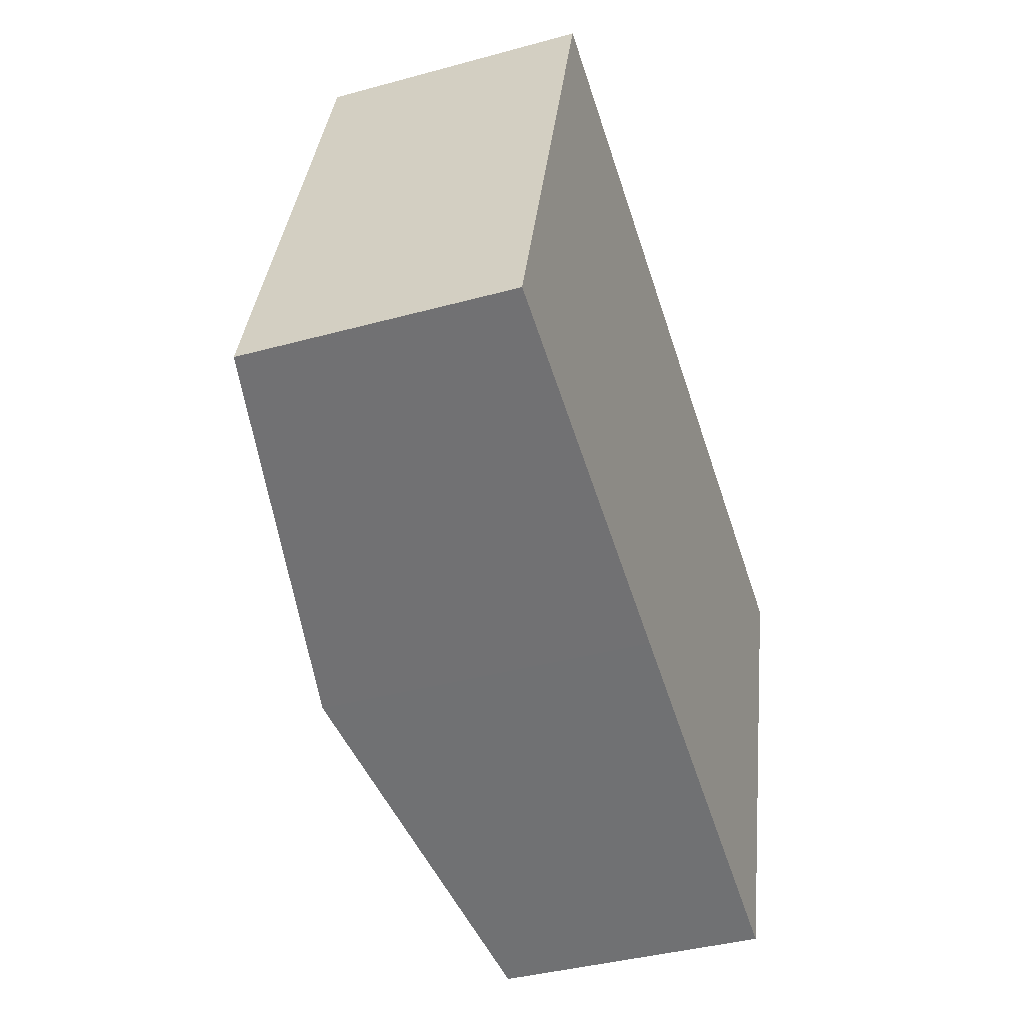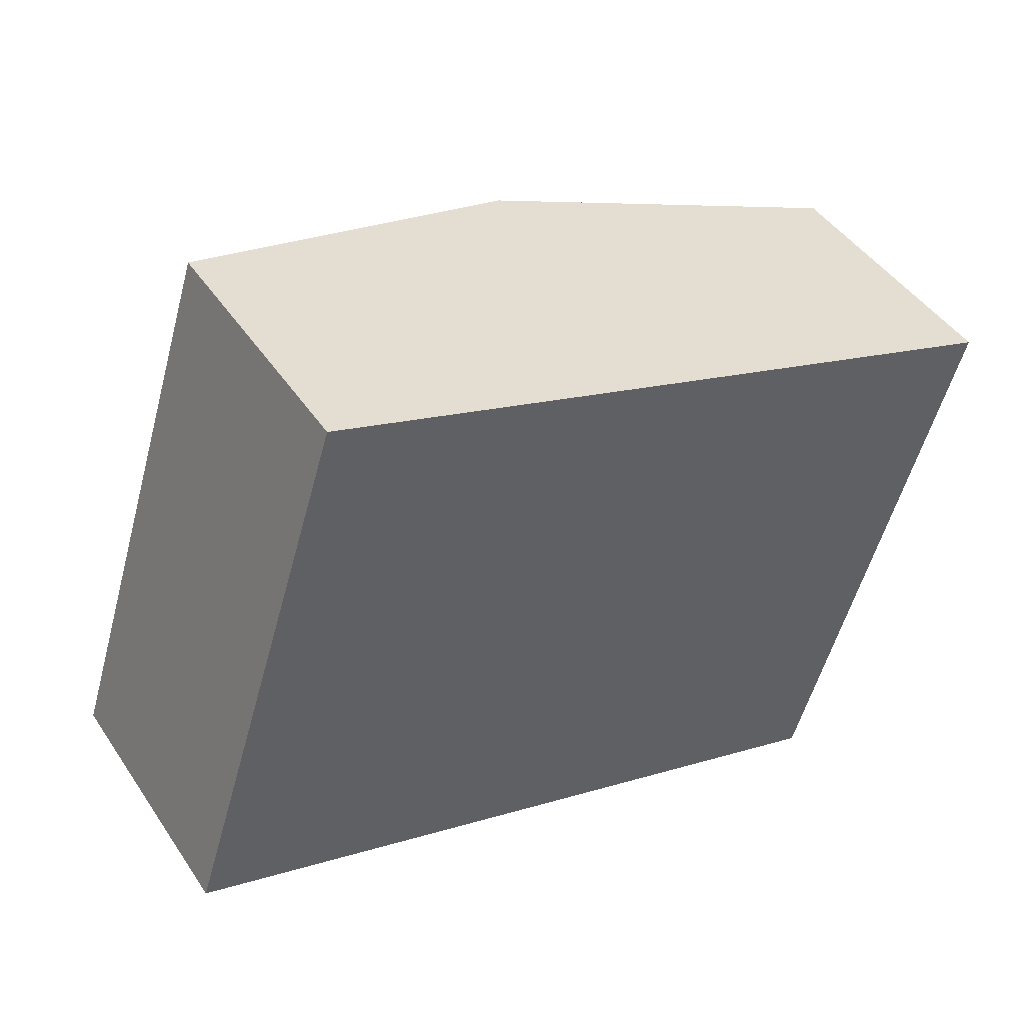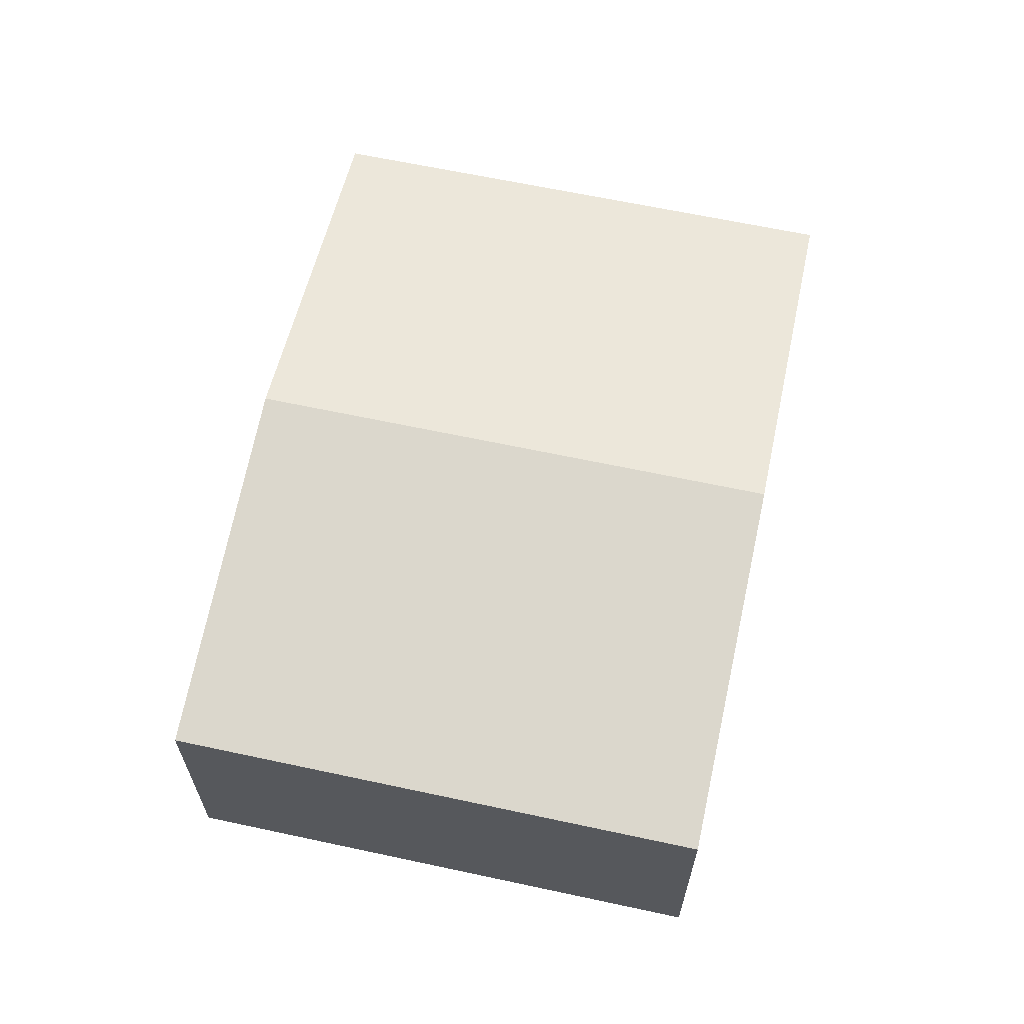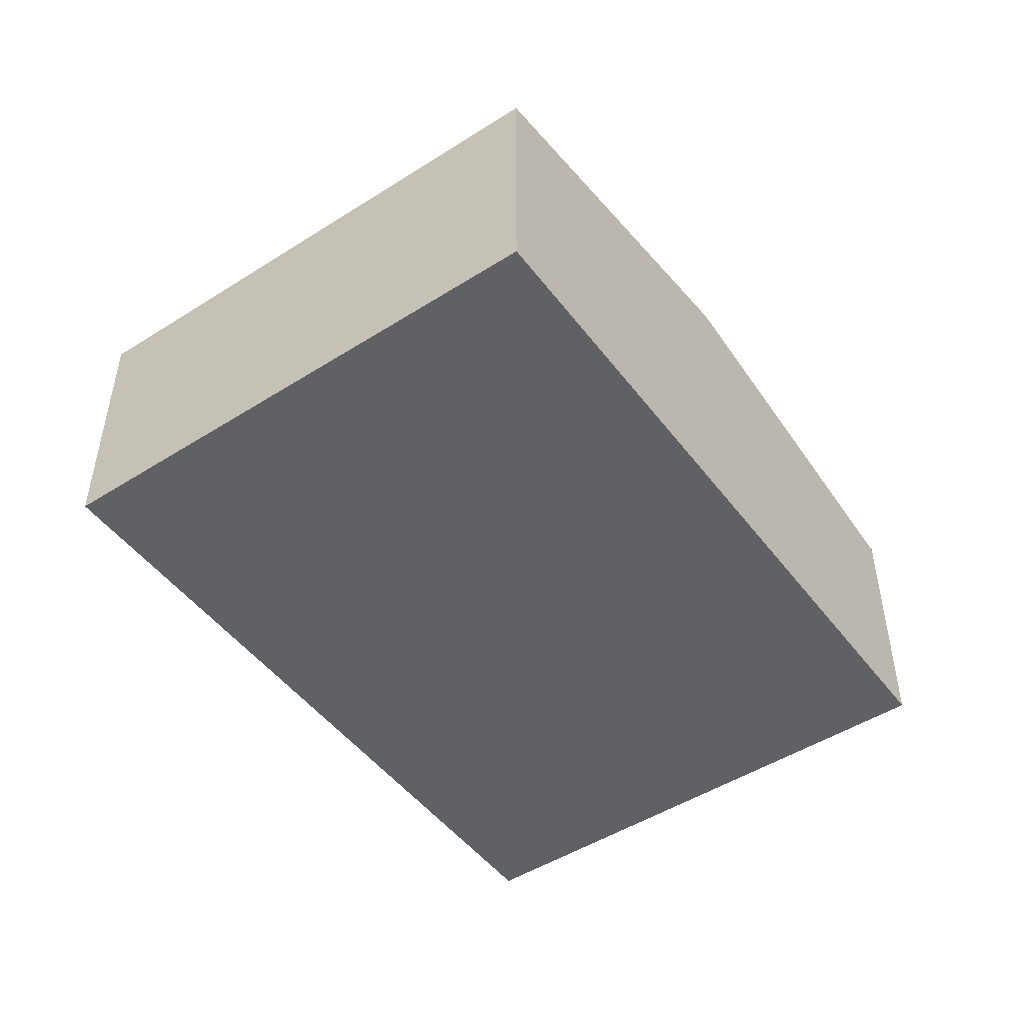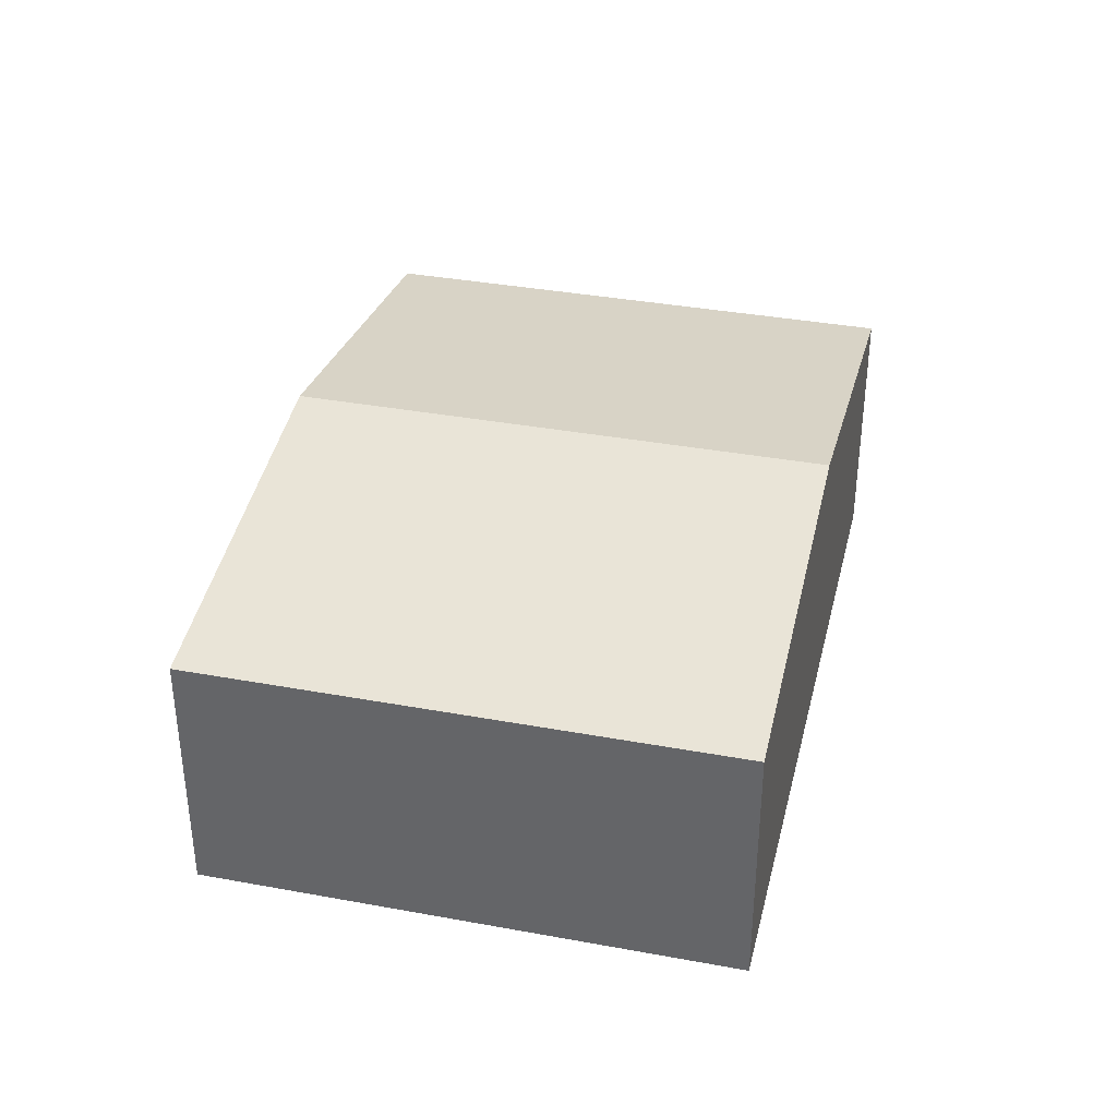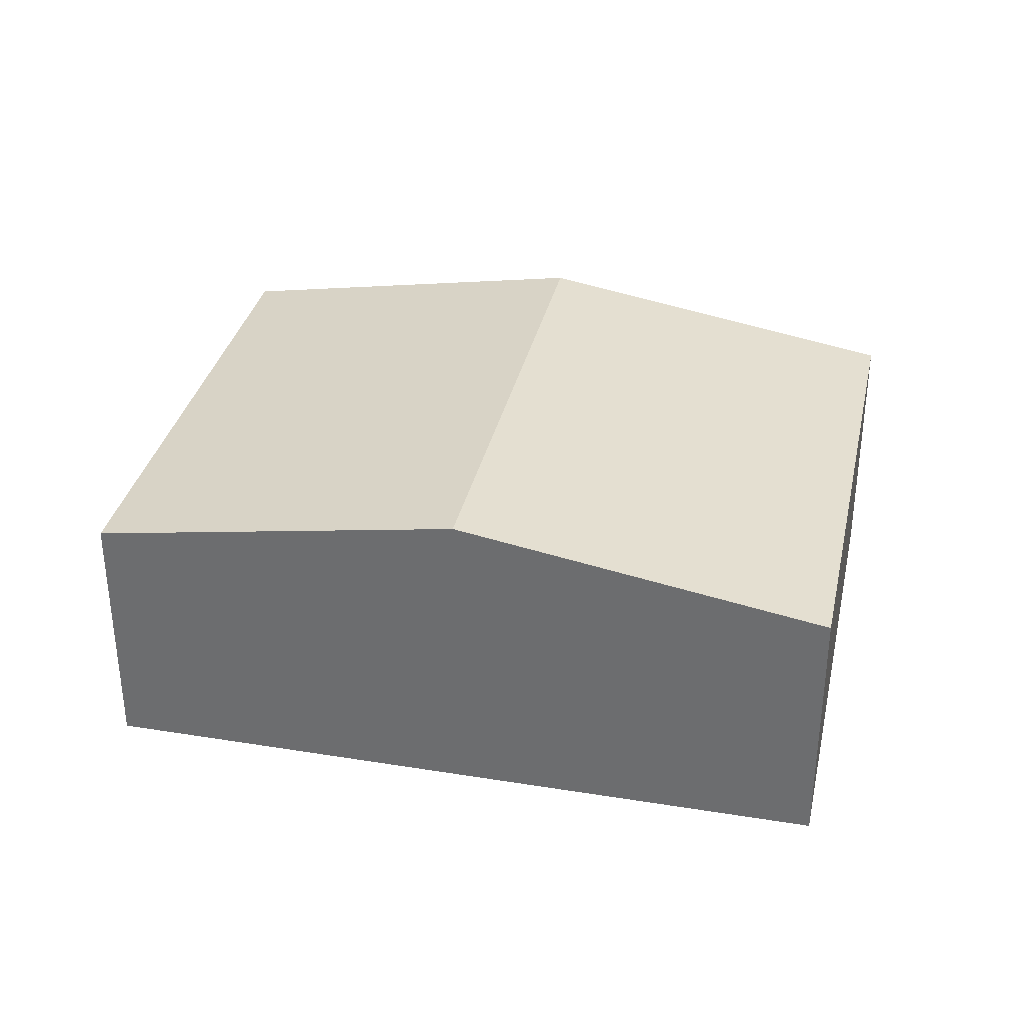
<metadata>
{"format":"obj","ext":"obj","renderer":"f3d","projection":"perspective","resolution":1024,"background":"white","views":[{"elev":-39.3,"azim":-71.1,"up":"+Z"},{"elev":45.0,"azim":-31.7,"up":"+Z"},{"elev":63.8,"azim":-60.1,"up":"+Y"},{"elev":-48.5,"azim":143.0,"up":"+Y"},{"elev":36.4,"azim":121.1,"up":"+Y"},{"elev":34.1,"azim":-150.0,"up":"+Y"}]}
</metadata>
<code>
v  6.284 2.265 -1.997
v  4.587 2.801 3.548
v  7.729 2.265 2.55
v  3.142 2.801 -0.999
v  0 2.265 1.387e-16
v  1.445 2.265 4.547
v  1.445 -2.784e-16 4.547
v  4.587 -2.173e-16 3.548
v  7.729 -1.561e-16 2.55
v  6.284 1.223e-16 -1.997
v  3.142 6.117e-17 -0.999
v  0 0 0
g defaultobject
f 1 2 3
f 2 1 4
f 5 2 4
f 2 5 6
f 7 2 6
f 2 7 8
f 2 8 3
f 3 8 9
f 9 1 3
f 1 9 10
f 10 4 1
f 4 10 11
f 4 11 5
f 5 11 12
f 12 6 5
f 6 12 7
f 8 10 9
f 10 8 7
f 10 7 12
f 10 12 11

</code>
